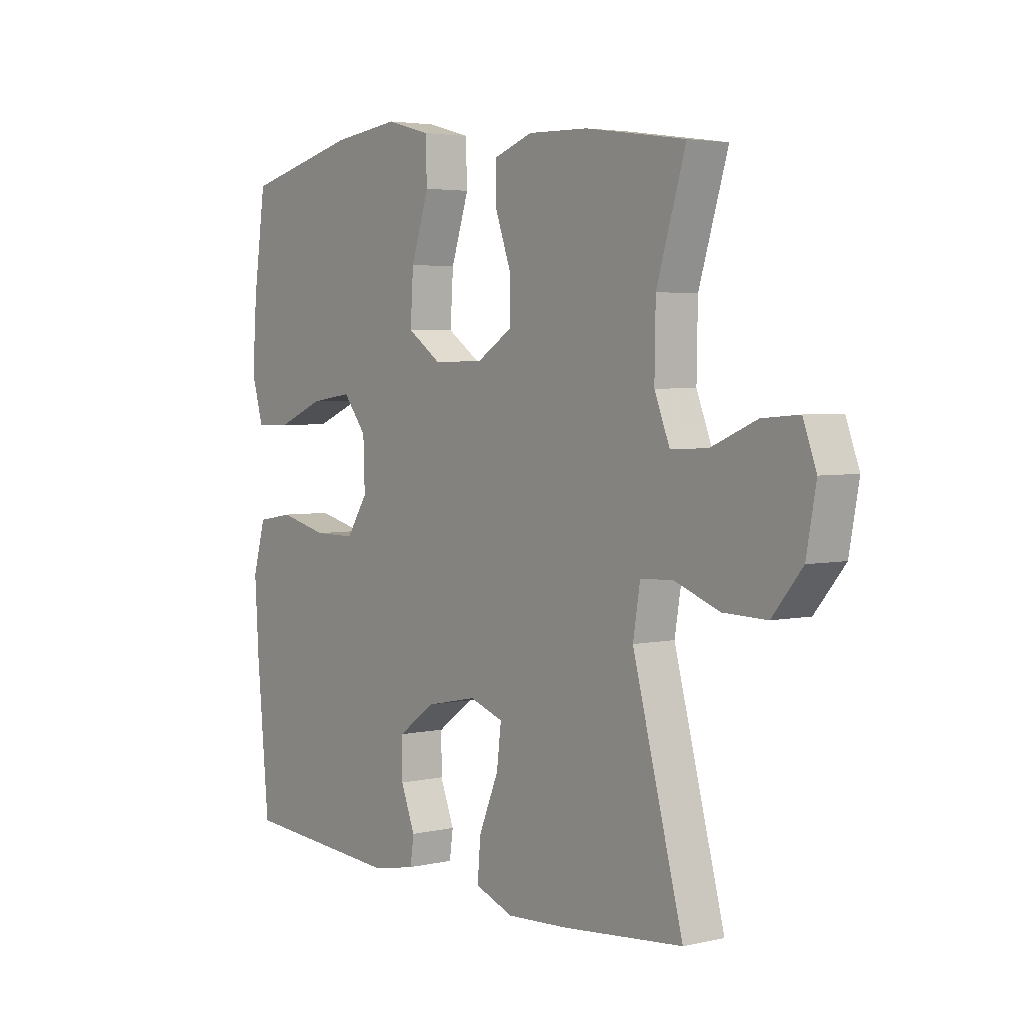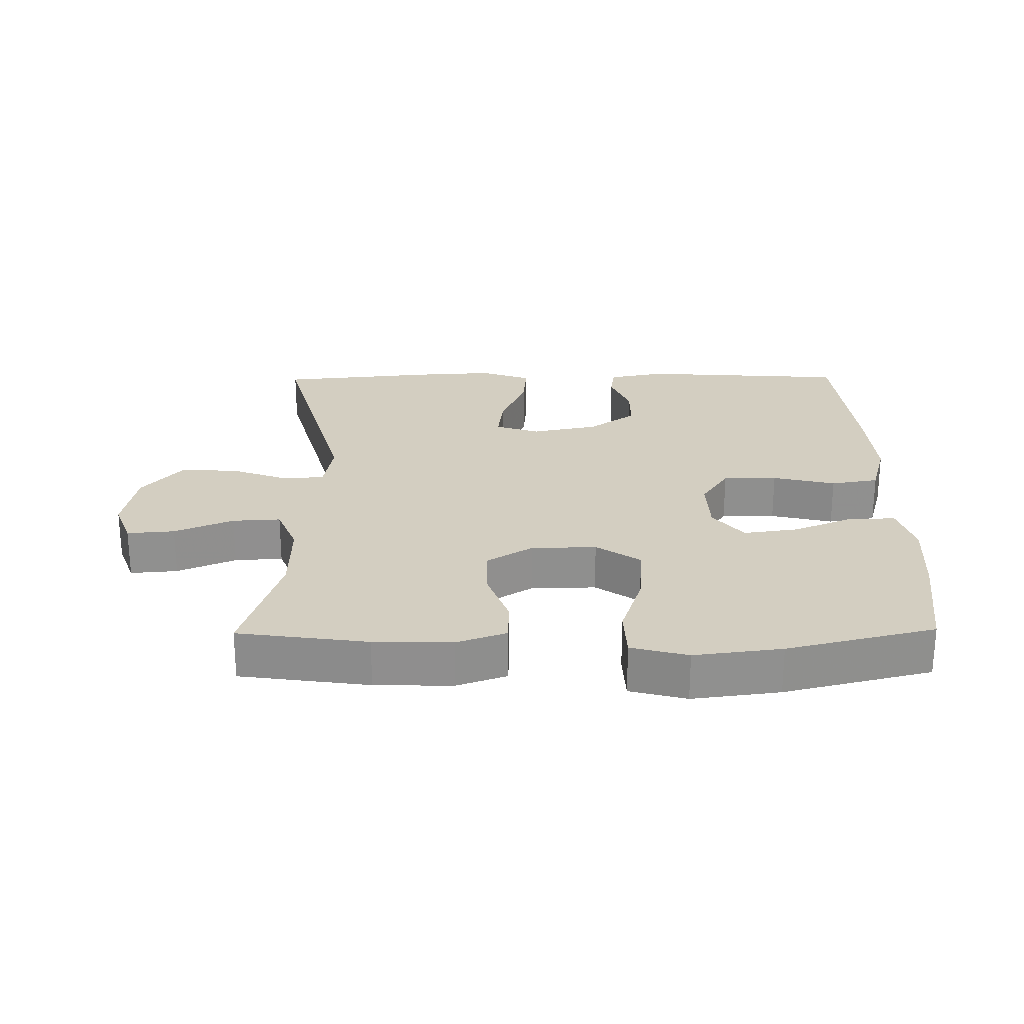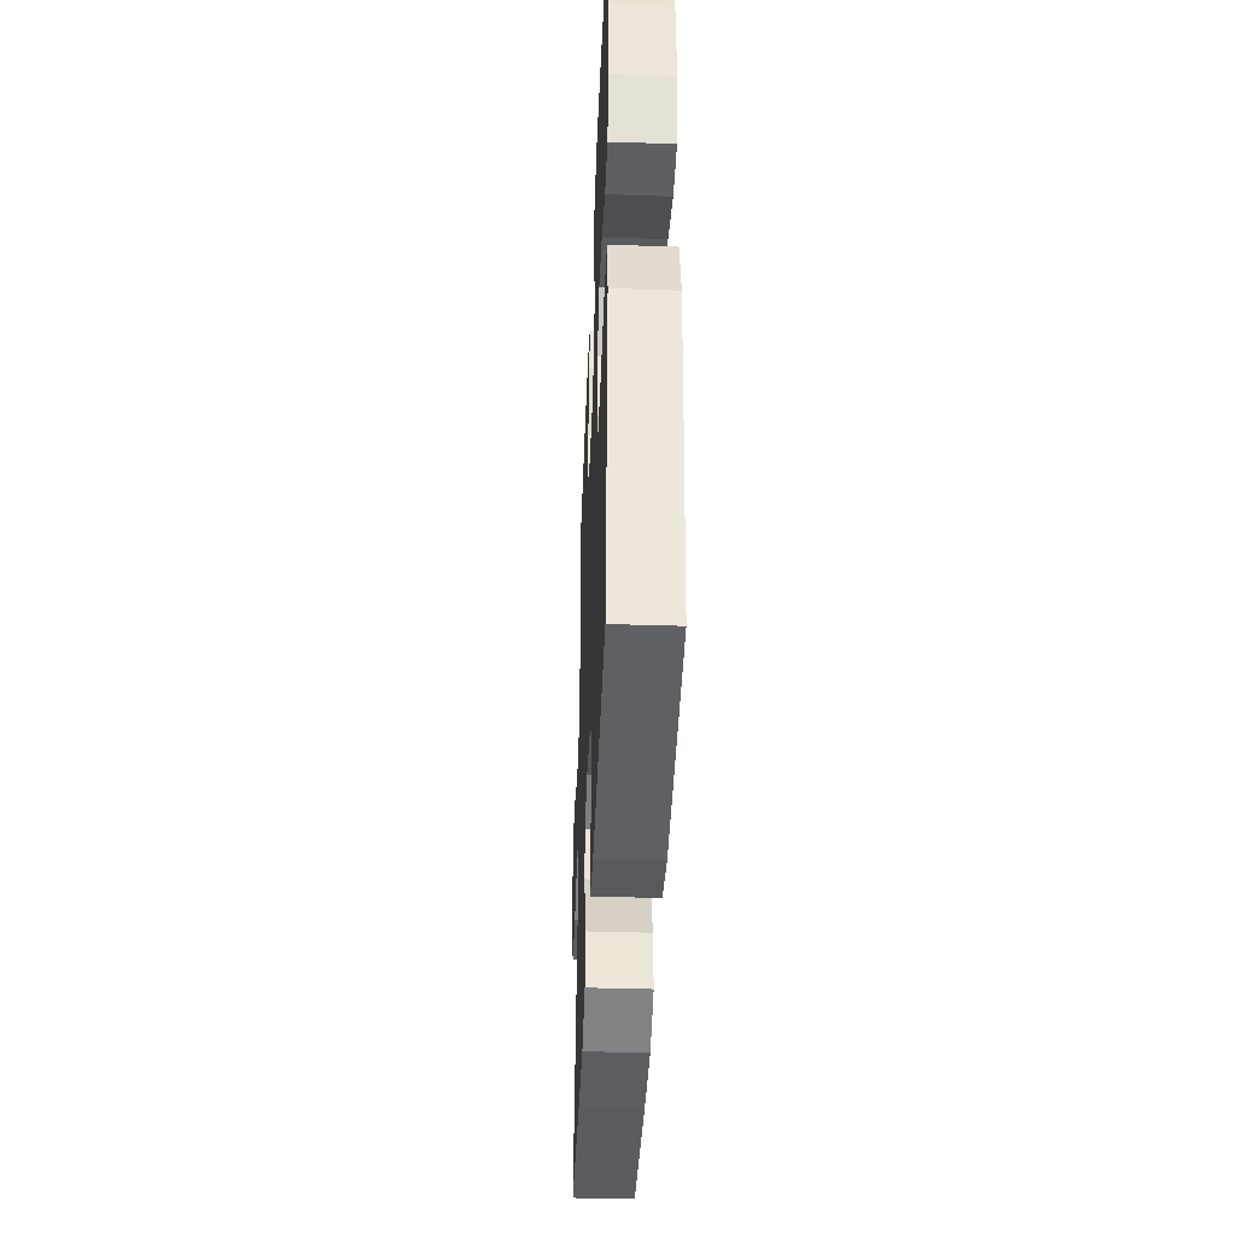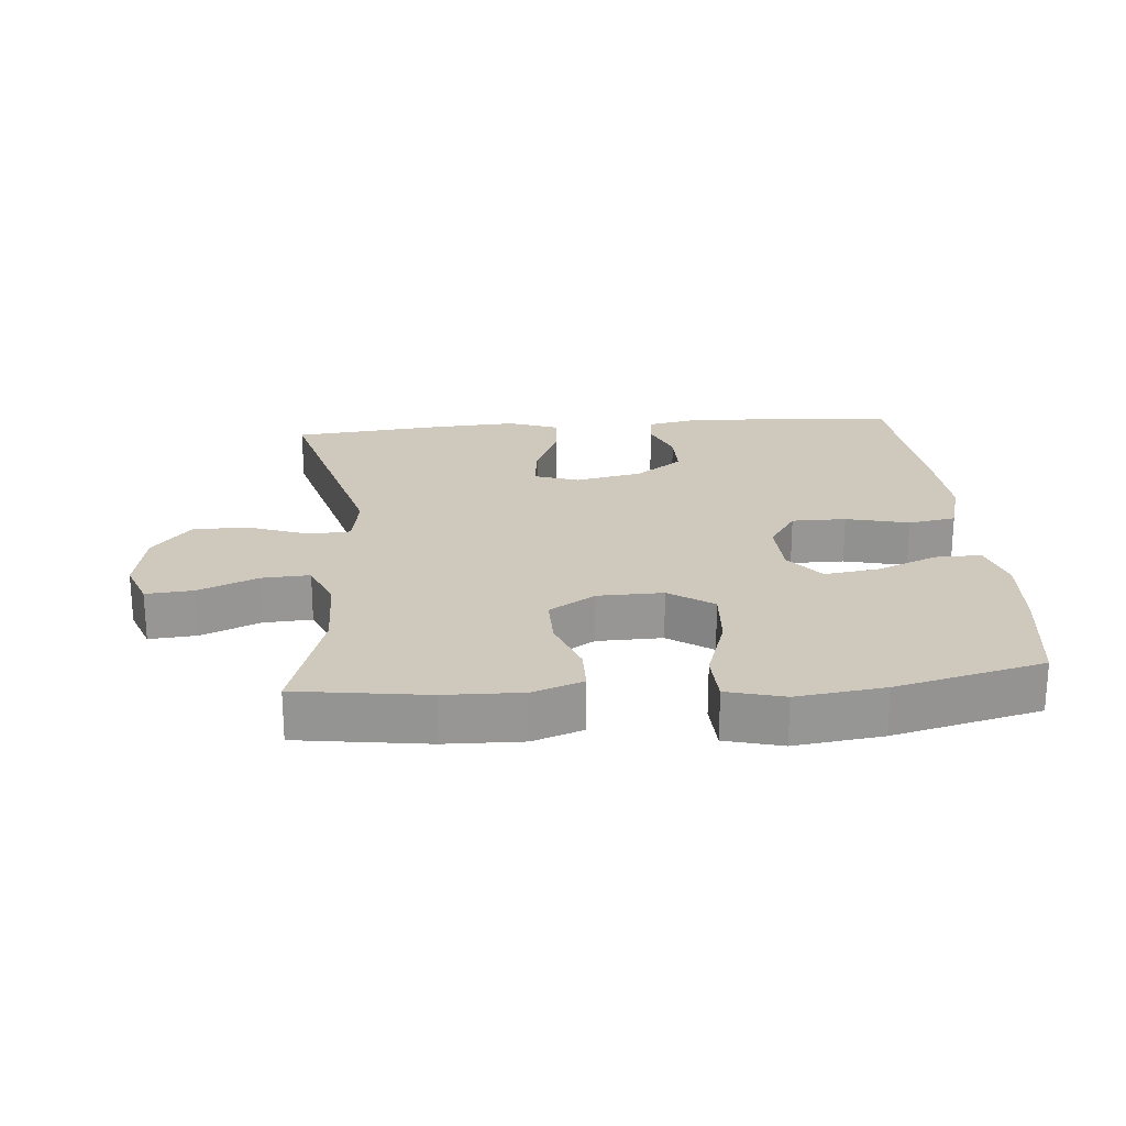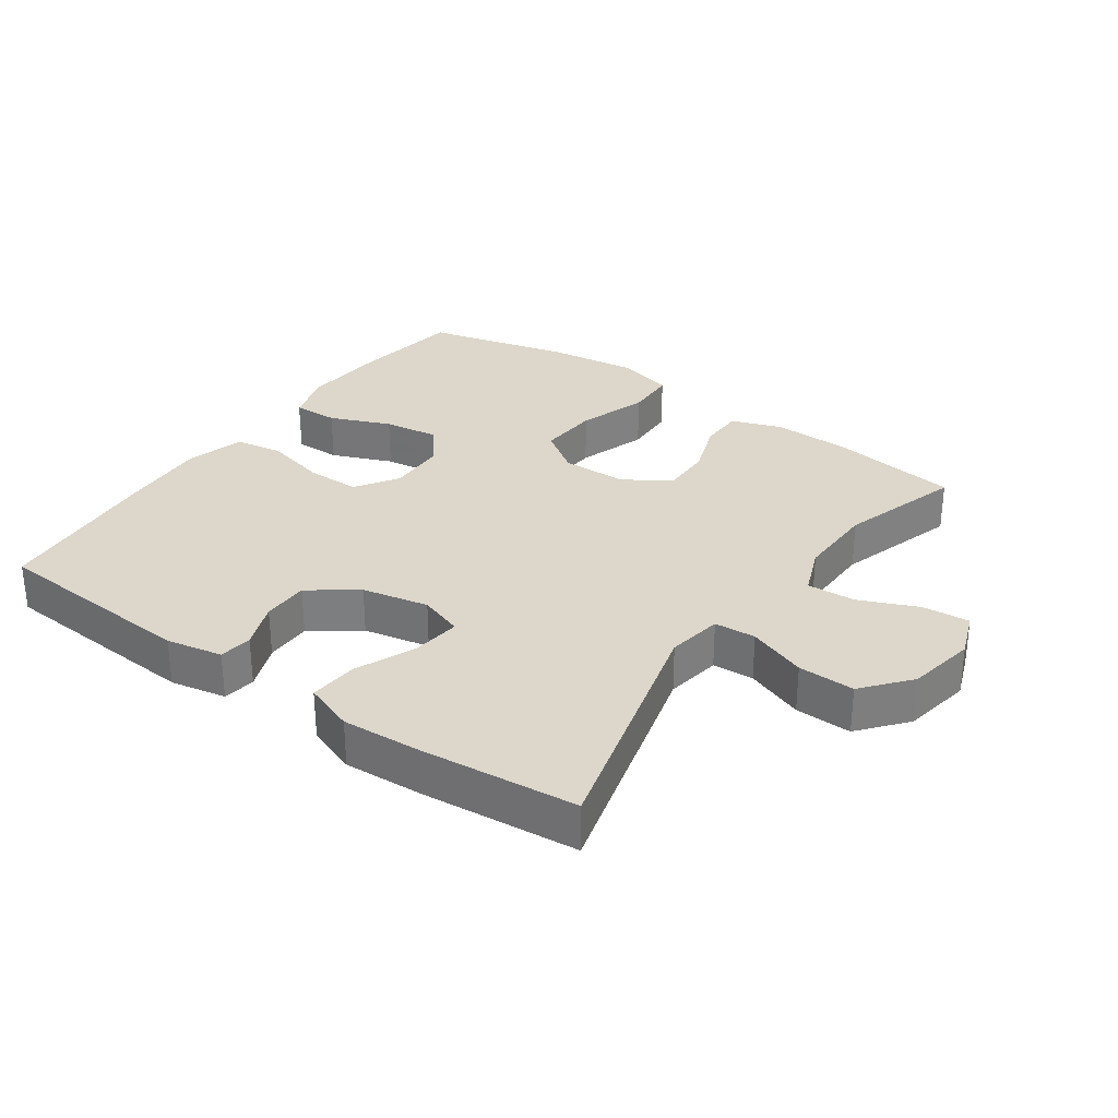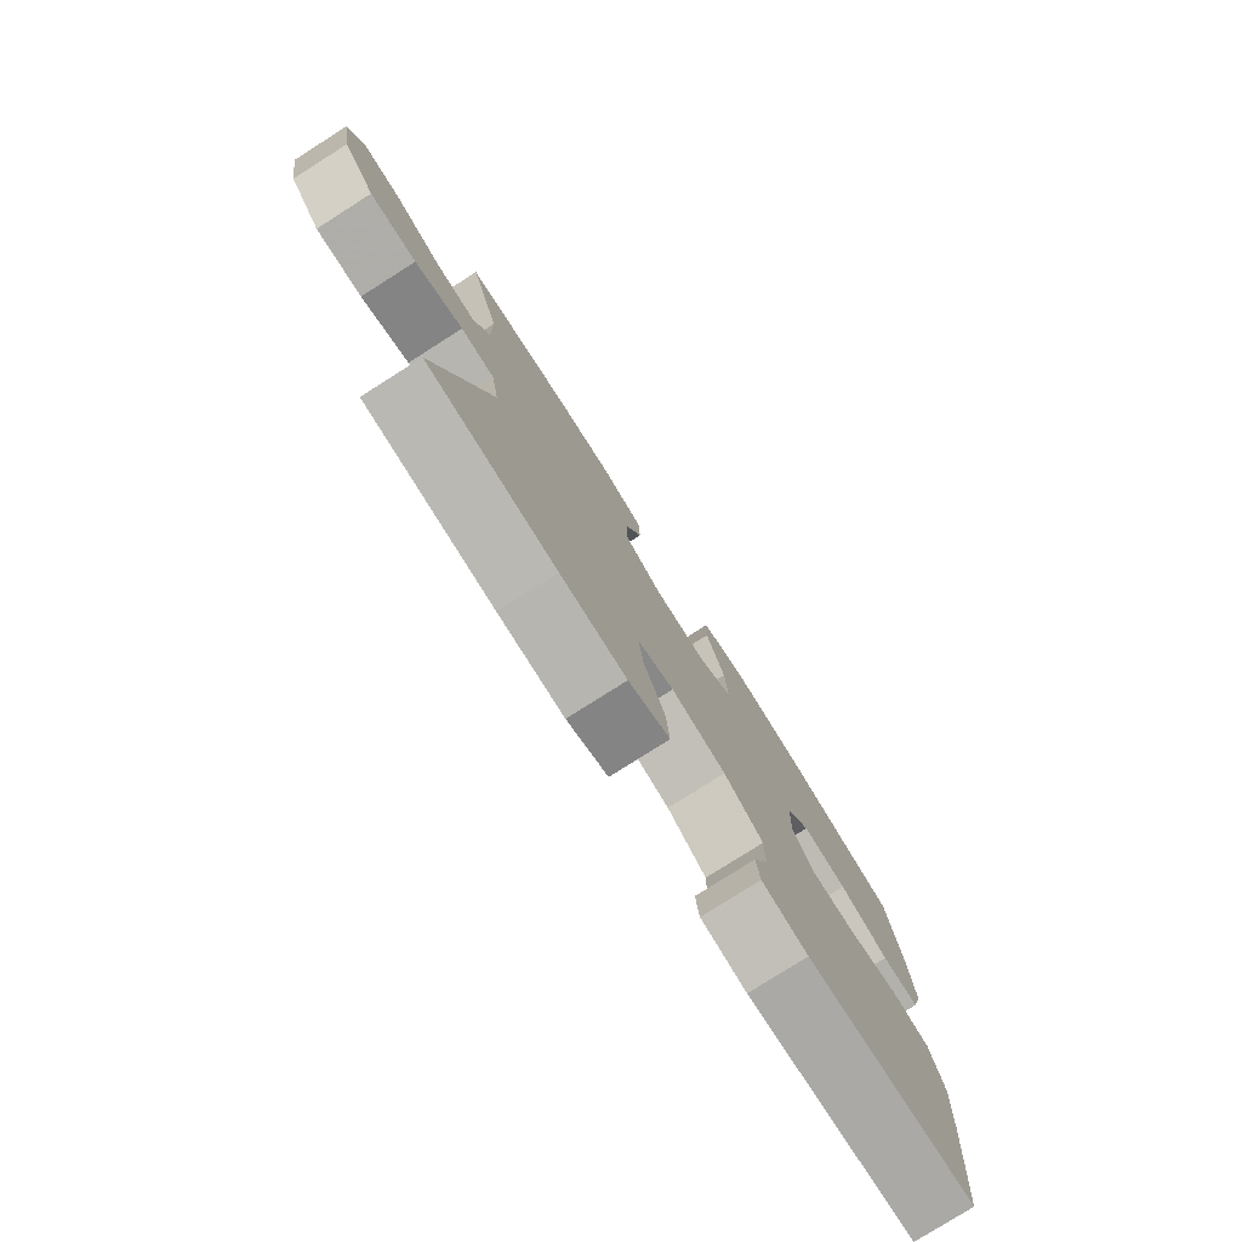
<metadata>
{"format":"obj","ext":"obj","renderer":"f3d","projection":"perspective","resolution":1024,"background":"white","views":[{"elev":3.8,"azim":-127.0,"up":"+Z"},{"elev":24.9,"azim":-0.7,"up":"+Y"},{"elev":-40.6,"azim":87.7,"up":"+Z"},{"elev":22.5,"azim":-4.9,"up":"+Y"},{"elev":30.8,"azim":-144.8,"up":"+Y"},{"elev":-78.5,"azim":-57.6,"up":"+Z"}]}
</metadata>
<code>
v -0.5 0.07 0.5
v -0.304 0.07 0.528
v -0.186 0.07 0.531
v -0.11 0.07 0.504
v -0.109 0.07 0.437
v -0.14 0.07 0.351
v -0.141 0.07 0.273
v -0.071 0.07 0.229
v 0.028 0.07 0.227
v 0.095 0.07 0.273
v 0.089 0.07 0.365
v 0.054 0.07 0.471
v 0.057 0.07 0.549
v 0.143 0.07 0.572
v 0.276 0.07 0.555
v 0.5 0.07 0.5
v 0.524 0.07 0.332
v 0.533 0.07 0.207
v 0.51 0.07 0.128
v 0.44 0.07 0.129
v 0.348 0.07 0.167
v 0.265 0.07 0.179
v 0.219 0.07 0.121
v 0.216 0.07 0.031
v 0.258 0.07 -0.033
v 0.34 0.07 -0.033
v 0.435 0.07 -0.01
v 0.507 0.07 -0.022
v 0.532 0.07 -0.111
v 0.524 0.07 -0.242
v 0.5 0.07 -0.5
v 0.184 0.07 -0.522
v 0.099 0.07 -0.505
v 0.092 0.07 -0.455
v 0.12 0.07 -0.384
v 0.12 0.07 -0.313
v 0.048 0.07 -0.261
v -0.053 0.07 -0.24
v -0.12 0.07 -0.263
v -0.111 0.07 -0.336
v -0.072 0.07 -0.429
v -0.066 0.07 -0.502
v -0.142 0.07 -0.53
v -0.263 0.07 -0.523
v -0.5 0.07 -0.5
v -0.401 0.07 -0.13
v -0.415 0.07 -0.046
v -0.478 0.07 -0.042
v -0.567 0.07 -0.075
v -0.653 0.07 -0.077
v -0.712 0.07 -0.006
v -0.731 0.07 0.098
v -0.705 0.07 0.168
v -0.633 0.07 0.162
v -0.544 0.07 0.124
v -0.471 0.07 0.12
v -0.441 0.07 0.195
v -0.443 0.07 0.315
v -0.5 0 0.5
v -0.304 0 0.528
v -0.186 0 0.531
v -0.11 0 0.504
v -0.109 0 0.437
v -0.14 0 0.351
v -0.141 0 0.273
v -0.071 0 0.229
v 0.028 0 0.227
v 0.095 0 0.273
v 0.089 0 0.365
v 0.054 0 0.471
v 0.057 0 0.549
v 0.143 0 0.572
v 0.276 0 0.555
v 0.5 0 0.5
v 0.524 0 0.332
v 0.533 0 0.207
v 0.51 0 0.128
v 0.44 0 0.129
v 0.348 0 0.167
v 0.265 0 0.179
v 0.219 0 0.121
v 0.216 0 0.031
v 0.258 0 -0.033
v 0.34 0 -0.033
v 0.435 0 -0.01
v 0.507 0 -0.022
v 0.532 0 -0.111
v 0.524 0 -0.242
v 0.5 0 -0.5
v 0.184 0 -0.522
v 0.099 0 -0.505
v 0.092 0 -0.455
v 0.12 0 -0.384
v 0.12 0 -0.313
v 0.048 0 -0.261
v -0.053 0 -0.24
v -0.12 0 -0.263
v -0.111 0 -0.336
v -0.072 0 -0.429
v -0.066 0 -0.502
v -0.142 0 -0.53
v -0.263 0 -0.523
v -0.5 0 -0.5
v -0.401 0 -0.13
v -0.415 0 -0.046
v -0.478 0 -0.042
v -0.567 0 -0.075
v -0.653 0 -0.077
v -0.712 0 -0.006
v -0.731 0 0.098
v -0.705 0 0.168
v -0.633 0 0.162
v -0.544 0 0.124
v -0.471 0 0.12
v -0.441 0 0.195
v -0.443 0 0.315
f 52 53 54 55
f 52 55 56
f 51 52 56
f 48 49 50 51
f 47 48 51 56
f 43 44 45 46
f 43 46 47
f 40 41 42 43
f 39 40 43 47
f 38 39 47 56
f 32 33 34 35
f 32 35 36
f 31 32 36
f 30 31 36 37
f 26 27 28 29
f 25 26 29 30
f 18 19 20 21
f 18 21 22
f 17 18 22
f 16 17 22
f 15 16 22 23
f 11 12 13 14
f 10 11 14 15
f 3 4 5 6
f 3 6 7
f 58 1 2 3
f 57 58 3 7
f 25 30 37 38
f 24 25 38 56
f 23 24 56 57
f 10 15 23
f 9 10 23
f 8 9 23 57
f 7 8 57
f 113 112 111 110
f 114 113 110
f 114 110 109
f 109 108 107 106
f 114 109 106 105
f 104 103 102 101
f 105 104 101
f 101 100 99 98
f 105 101 98 97
f 114 105 97 96
f 93 92 91 90
f 94 93 90
f 94 90 89
f 95 94 89 88
f 87 86 85 84
f 88 87 84 83
f 79 78 77 76
f 80 79 76
f 80 76 75
f 80 75 74
f 81 80 74 73
f 72 71 70 69
f 73 72 69 68
f 64 63 62 61
f 65 64 61
f 61 60 59 116
f 65 61 116 115
f 96 95 88 83
f 114 96 83 82
f 115 114 82 81
f 81 73 68
f 81 68 67
f 115 81 67 66
f 115 66 65
f 1 59 60 2
f 2 60 61 3
f 3 61 62 4
f 4 62 63 5
f 5 63 64 6
f 6 64 65 7
f 7 65 66 8
f 8 66 67 9
f 9 67 68 10
f 10 68 69 11
f 11 69 70 12
f 12 70 71 13
f 13 71 72 14
f 14 72 73 15
f 15 73 74 16
f 16 74 75 17
f 17 75 76 18
f 18 76 77 19
f 19 77 78 20
f 20 78 79 21
f 21 79 80 22
f 22 80 81 23
f 23 81 82 24
f 24 82 83 25
f 25 83 84 26
f 26 84 85 27
f 27 85 86 28
f 28 86 87 29
f 29 87 88 30
f 30 88 89 31
f 31 89 90 32
f 32 90 91 33
f 33 91 92 34
f 34 92 93 35
f 35 93 94 36
f 36 94 95 37
f 37 95 96 38
f 38 96 97 39
f 39 97 98 40
f 40 98 99 41
f 41 99 100 42
f 42 100 101 43
f 43 101 102 44
f 44 102 103 45
f 45 103 104 46
f 46 104 105 47
f 47 105 106 48
f 48 106 107 49
f 49 107 108 50
f 50 108 109 51
f 51 109 110 52
f 52 110 111 53
f 53 111 112 54
f 54 112 113 55
f 55 113 114 56
f 56 114 115 57
f 57 115 116 58
f 58 116 59 1

</code>
